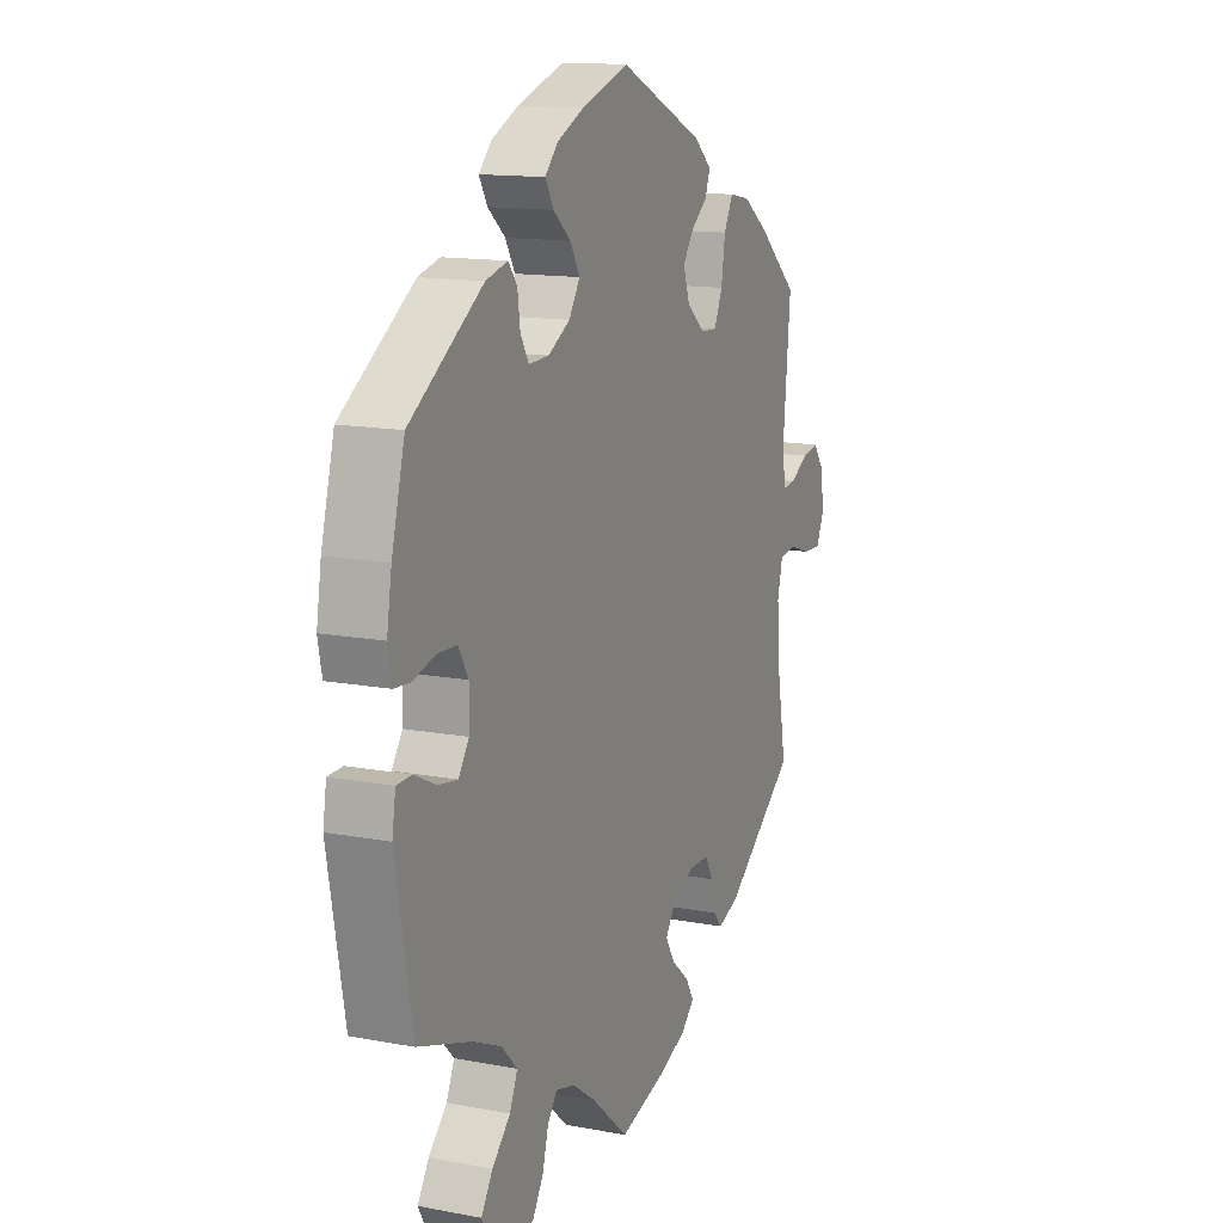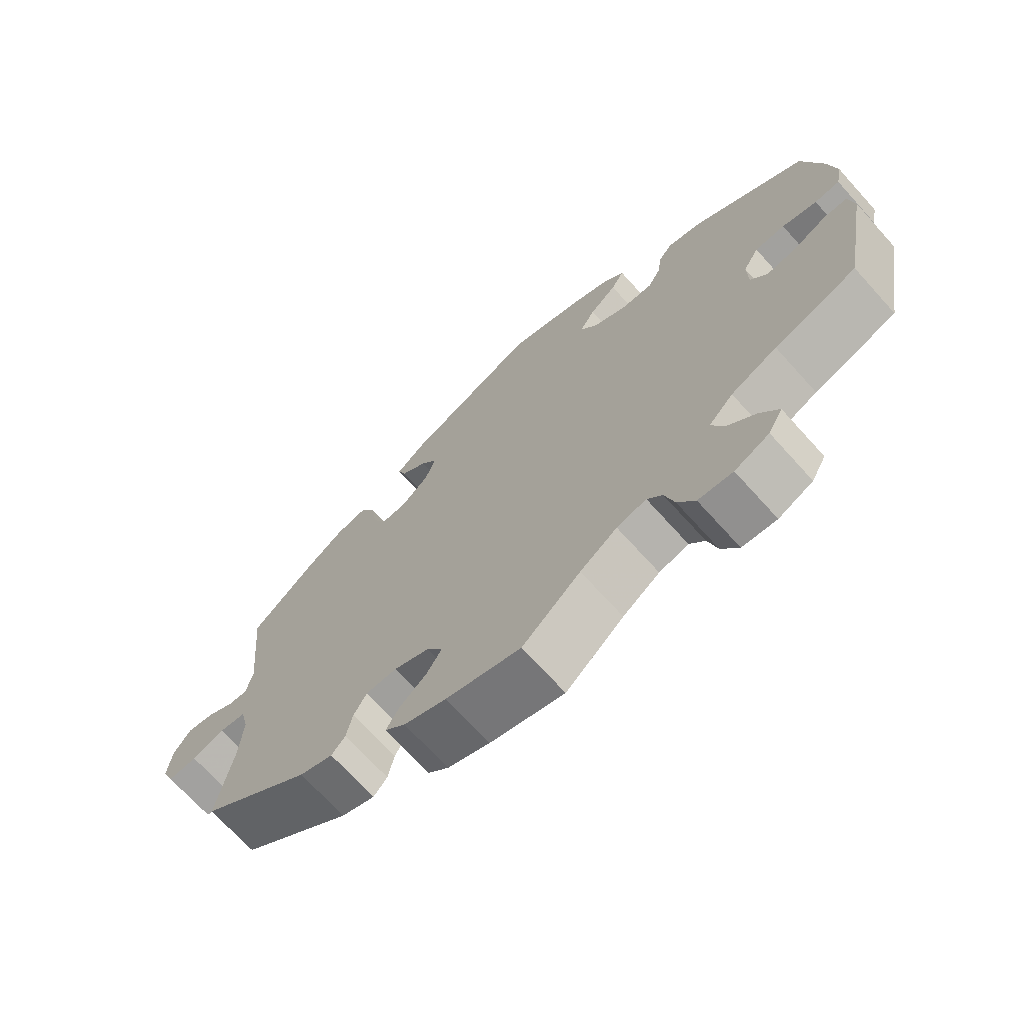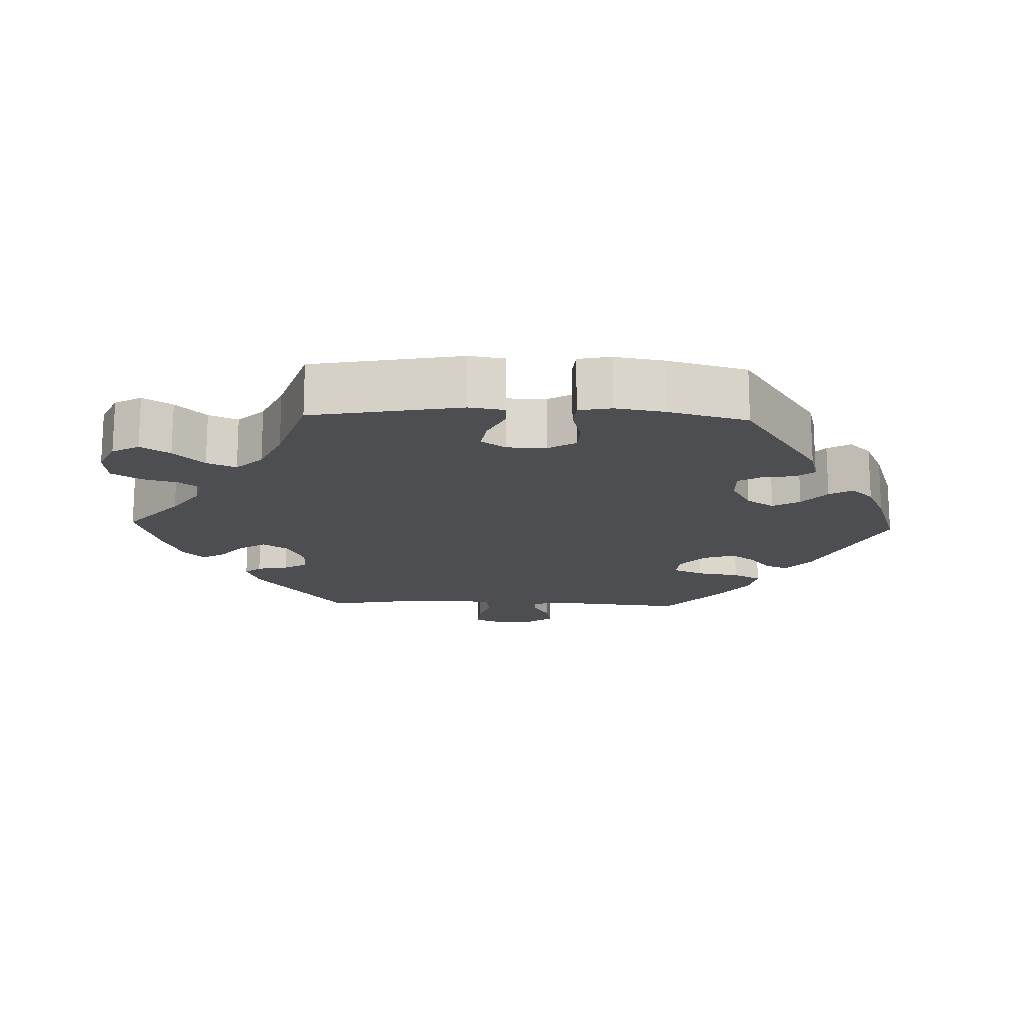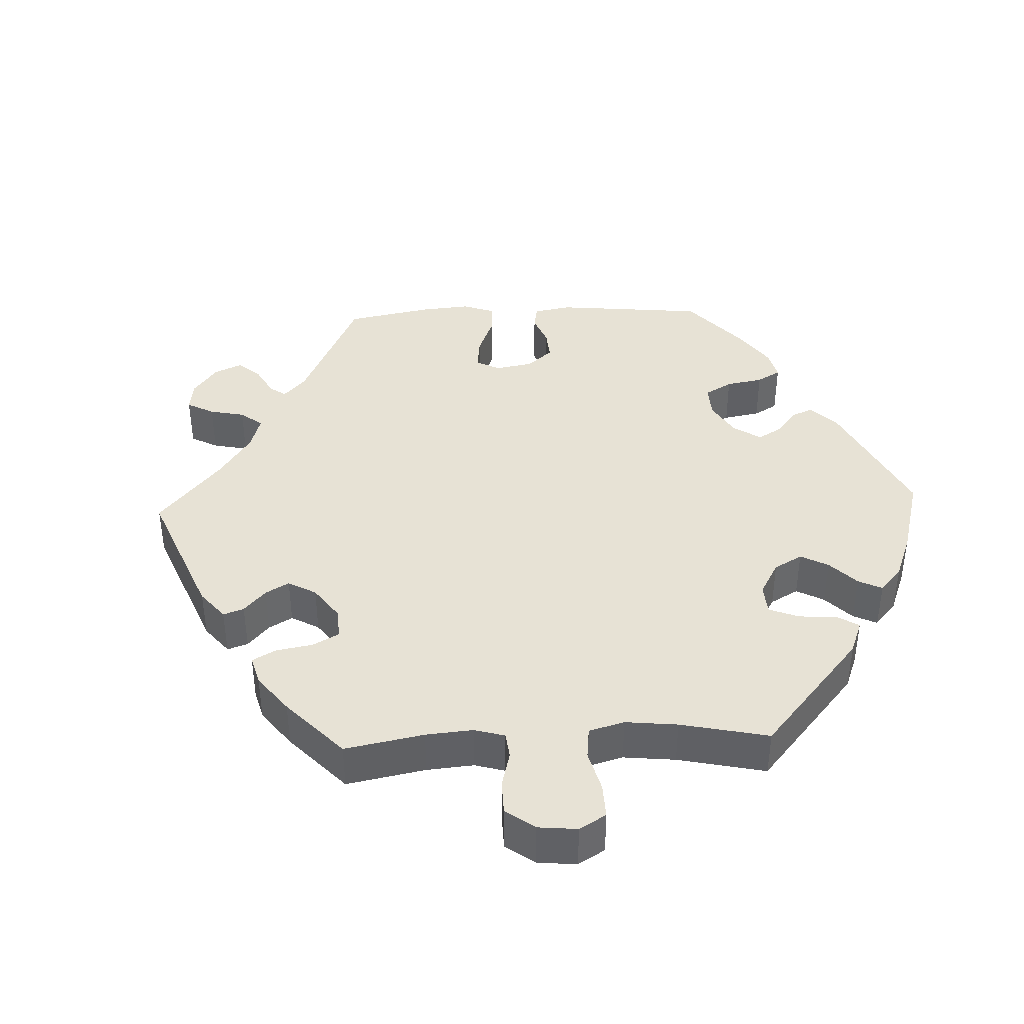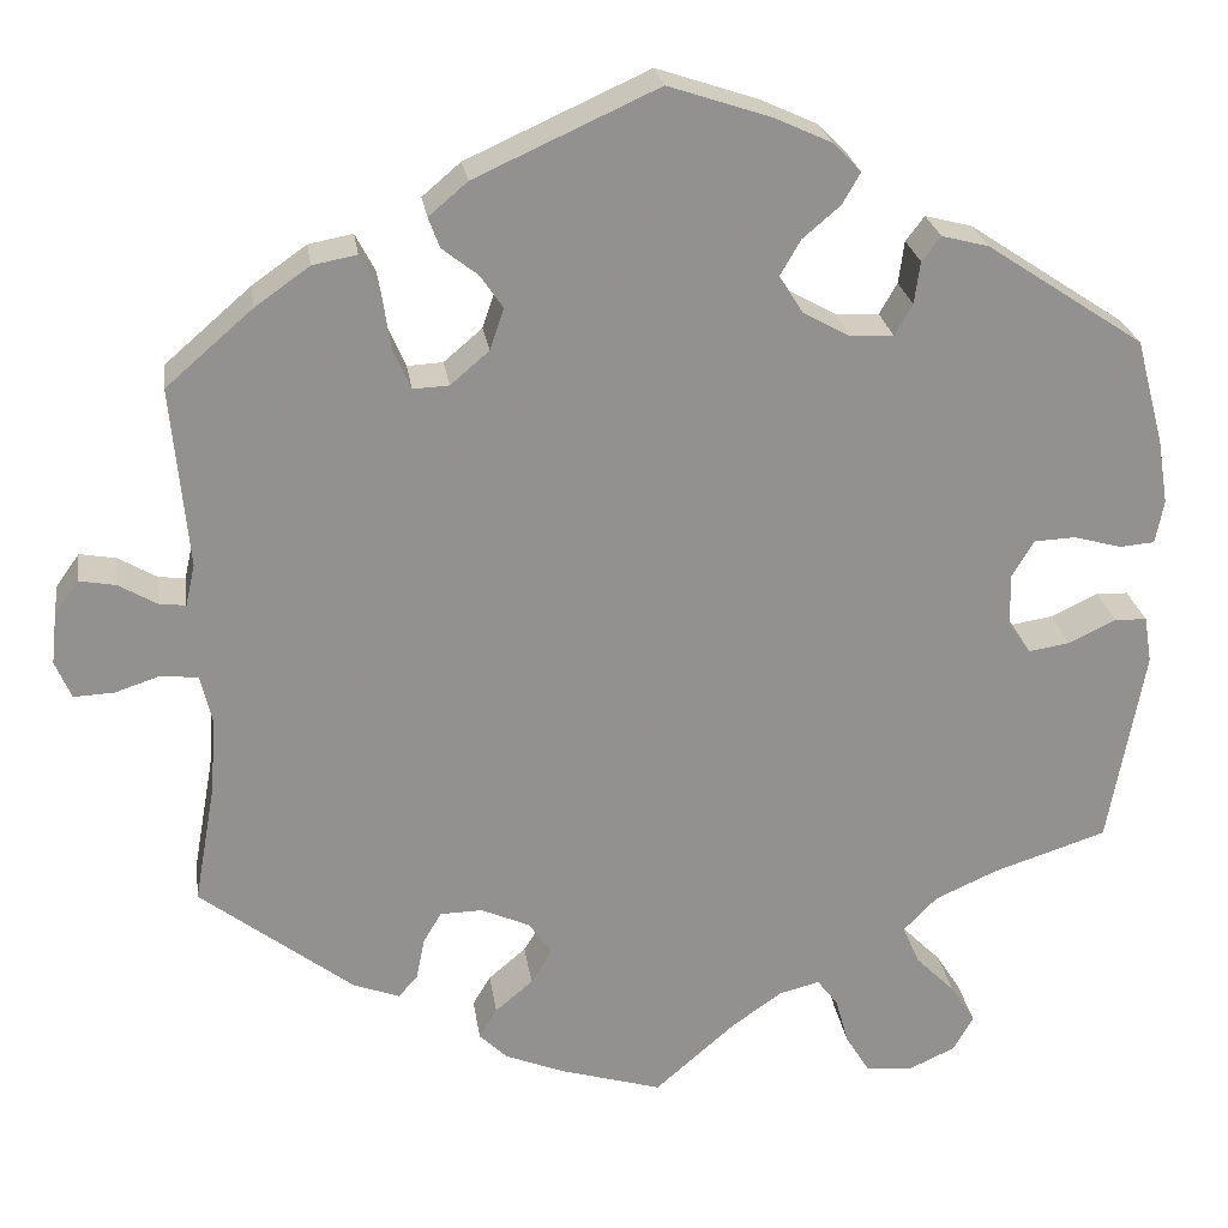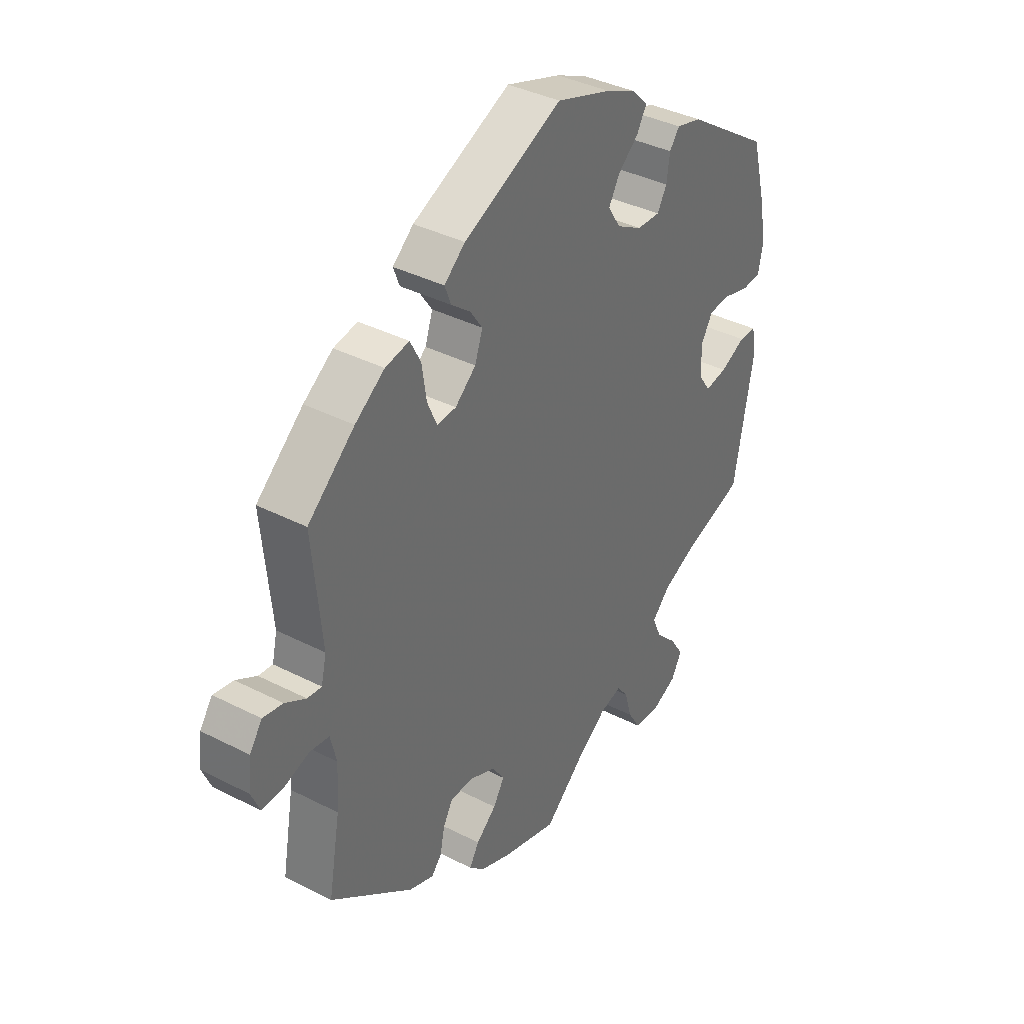
<metadata>
{"format":"obj","ext":"obj","renderer":"f3d","projection":"perspective","resolution":1024,"background":"white","views":[{"elev":13.7,"azim":-67.0,"up":"+Z"},{"elev":-70.2,"azim":-137.9,"up":"+Z"},{"elev":-16.5,"azim":-92.0,"up":"+Y"},{"elev":40.4,"azim":-152.4,"up":"+Y"},{"elev":24.4,"azim":171.8,"up":"+Z"},{"elev":37.8,"azim":123.2,"up":"+Z"}]}
</metadata>
<code>
v 0.483 0.07 0.097
v 0.493 0.07 0.053
v 0.521 0.07 0.056
v 0.562 0.07 0.08
v 0.601 0.07 0.087
v 0.626 0.07 0.052
v 0.632 0.07 -0.003
v 0.615 0.07 -0.043
v 0.572 0.07 -0.041
v 0.524 0.07 -0.025
v 0.485 0.07 -0.03
v 0.473 0.07 -0.08
v 0.478 0.07 -0.159
v 0.501 0.07 -0.289
v 0.338 0.07 -0.414
v 0.289 0.07 -0.432
v 0.269 0.07 -0.409
v 0.26 0.07 -0.365
v 0.241 0.07 -0.332
v 0.196 0.07 -0.331
v 0.144 0.07 -0.354
v 0.12 0.07 -0.39
v 0.142 0.07 -0.426
v 0.182 0.07 -0.46
v 0.201 0.07 -0.492
v 0.171 0.07 -0.521
v 0.109 0.07 -0.546
v 0 0.07 -0.578
v -0.085 0.07 -0.504
v -0.139 0.07 -0.466
v -0.182 0.07 -0.455
v -0.204 0.07 -0.484
v -0.218 0.07 -0.534
v -0.243 0.07 -0.575
v -0.293 0.07 -0.58
v -0.343 0.07 -0.557
v -0.364 0.07 -0.519
v -0.338 0.07 -0.478
v -0.296 0.07 -0.436
v -0.278 0.07 -0.395
v -0.314 0.07 -0.358
v -0.381 0.07 -0.328
v -0.501 0.07 -0.289
v -0.539 0.07 -0.079
v -0.531 0.07 -0.029
v -0.497 0.07 -0.028
v -0.447 0.07 -0.052
v -0.403 0.07 -0.059
v -0.379 0.07 -0.024
v -0.378 0.07 0.031
v -0.401 0.07 0.07
v -0.445 0.07 0.072
v -0.496 0.07 0.058
v -0.533 0.07 0.061
v -0.542 0.07 0.107
v -0.531 0.07 0.175
v -0.501 0.07 0.288
v -0.334 0.07 0.399
v -0.284 0.07 0.412
v -0.264 0.07 0.386
v -0.258 0.07 0.341
v -0.239 0.07 0.308
v -0.193 0.07 0.31
v -0.143 0.07 0.338
v -0.118 0.07 0.377
v -0.14 0.07 0.415
v -0.18 0.07 0.449
v -0.199 0.07 0.482
v -0.169 0.07 0.513
v -0.108 0.07 0.541
v 0 0.07 0.577
v 0.194 0.07 0.489
v 0.235 0.07 0.454
v 0.223 0.07 0.422
v 0.185 0.07 0.392
v 0.161 0.07 0.357
v 0.176 0.07 0.313
v 0.217 0.07 0.278
v 0.255 0.07 0.276
v 0.274 0.07 0.319
v 0.283 0.07 0.379
v 0.304 0.07 0.419
v 0.351 0.07 0.41
v 0.409 0.07 0.369
v 0.501 0.07 0.289
v 0.483 0 0.097
v 0.493 0 0.053
v 0.521 0 0.056
v 0.562 0 0.08
v 0.601 0 0.087
v 0.626 0 0.052
v 0.632 0 -0.003
v 0.615 0 -0.043
v 0.572 0 -0.041
v 0.524 0 -0.025
v 0.485 0 -0.03
v 0.473 0 -0.08
v 0.478 0 -0.159
v 0.501 0 -0.289
v 0.338 0 -0.414
v 0.289 0 -0.432
v 0.269 0 -0.409
v 0.26 0 -0.365
v 0.241 0 -0.332
v 0.196 0 -0.331
v 0.144 0 -0.354
v 0.12 0 -0.39
v 0.142 0 -0.426
v 0.182 0 -0.46
v 0.201 0 -0.492
v 0.171 0 -0.521
v 0.109 0 -0.546
v 0 0 -0.578
v -0.085 0 -0.504
v -0.139 0 -0.466
v -0.182 0 -0.455
v -0.204 0 -0.484
v -0.218 0 -0.534
v -0.243 0 -0.575
v -0.293 0 -0.58
v -0.343 0 -0.557
v -0.364 0 -0.519
v -0.338 0 -0.478
v -0.296 0 -0.436
v -0.278 0 -0.395
v -0.314 0 -0.358
v -0.381 0 -0.328
v -0.501 0 -0.289
v -0.539 0 -0.079
v -0.531 0 -0.029
v -0.497 0 -0.028
v -0.447 0 -0.052
v -0.403 0 -0.059
v -0.379 0 -0.024
v -0.378 0 0.031
v -0.401 0 0.07
v -0.445 0 0.072
v -0.496 0 0.058
v -0.533 0 0.061
v -0.542 0 0.107
v -0.531 0 0.175
v -0.501 0 0.288
v -0.334 0 0.399
v -0.284 0 0.412
v -0.264 0 0.386
v -0.258 0 0.341
v -0.239 0 0.308
v -0.193 0 0.31
v -0.143 0 0.338
v -0.118 0 0.377
v -0.14 0 0.415
v -0.18 0 0.449
v -0.199 0 0.482
v -0.169 0 0.513
v -0.108 0 0.541
v 0 0 0.577
v 0.194 0 0.489
v 0.235 0 0.454
v 0.223 0 0.422
v 0.185 0 0.392
v 0.161 0 0.357
v 0.176 0 0.313
v 0.217 0 0.278
v 0.255 0 0.276
v 0.274 0 0.319
v 0.283 0 0.379
v 0.304 0 0.419
v 0.351 0 0.41
v 0.409 0 0.369
v 0.501 0 0.289
f 84 85 1
f 83 84 1 2
f 80 81 82 83
f 79 80 83 2
f 78 79 2
f 72 73 74 75
f 72 75 76
f 71 72 76
f 70 71 76 77
f 66 67 68 69
f 65 66 69 70
f 58 59 60 61
f 58 61 62
f 57 58 62
f 56 57 62 63
f 52 53 54 55
f 51 52 55 56
f 44 45 46 47
f 42 43 44 47
f 41 42 47 48
f 40 41 48 49
f 36 37 38 39
f 36 39 40
f 35 36 40
f 32 33 34 35
f 31 32 35 40
f 30 31 40 49
f 26 27 28 29
f 23 24 25 26
f 22 23 26 29
f 21 22 29 30
f 15 16 17 18
f 13 14 15 18
f 12 13 18 19
f 11 12 19 20
f 7 8 9 10
f 7 10 11
f 6 7 11
f 3 4 5 6
f 2 3 6 11
f 78 2 11 20
f 65 70 77 78
f 64 65 78 20
f 51 56 63
f 50 51 63 64
f 30 49 50 64
f 20 21 30 64
f 86 170 169
f 87 86 169 168
f 168 167 166 165
f 87 168 165 164
f 87 164 163
f 160 159 158 157
f 161 160 157
f 161 157 156
f 162 161 156 155
f 154 153 152 151
f 155 154 151 150
f 146 145 144 143
f 147 146 143
f 147 143 142
f 148 147 142 141
f 140 139 138 137
f 141 140 137 136
f 132 131 130 129
f 132 129 128 127
f 133 132 127 126
f 134 133 126 125
f 124 123 122 121
f 125 124 121
f 125 121 120
f 120 119 118 117
f 125 120 117 116
f 134 125 116 115
f 114 113 112 111
f 111 110 109 108
f 114 111 108 107
f 115 114 107 106
f 103 102 101 100
f 103 100 99 98
f 104 103 98 97
f 105 104 97 96
f 95 94 93 92
f 96 95 92
f 96 92 91
f 91 90 89 88
f 96 91 88 87
f 105 96 87 163
f 163 162 155 150
f 105 163 150 149
f 148 141 136
f 149 148 136 135
f 149 135 134 115
f 149 115 106 105
f 1 86 87 2
f 2 87 88 3
f 3 88 89 4
f 4 89 90 5
f 5 90 91 6
f 6 91 92 7
f 7 92 93 8
f 8 93 94 9
f 9 94 95 10
f 10 95 96 11
f 11 96 97 12
f 12 97 98 13
f 13 98 99 14
f 14 99 100 15
f 15 100 101 16
f 16 101 102 17
f 17 102 103 18
f 18 103 104 19
f 19 104 105 20
f 20 105 106 21
f 21 106 107 22
f 22 107 108 23
f 23 108 109 24
f 24 109 110 25
f 25 110 111 26
f 26 111 112 27
f 27 112 113 28
f 28 113 114 29
f 29 114 115 30
f 30 115 116 31
f 31 116 117 32
f 32 117 118 33
f 33 118 119 34
f 34 119 120 35
f 35 120 121 36
f 36 121 122 37
f 37 122 123 38
f 38 123 124 39
f 39 124 125 40
f 40 125 126 41
f 41 126 127 42
f 42 127 128 43
f 43 128 129 44
f 44 129 130 45
f 45 130 131 46
f 46 131 132 47
f 47 132 133 48
f 48 133 134 49
f 49 134 135 50
f 50 135 136 51
f 51 136 137 52
f 52 137 138 53
f 53 138 139 54
f 54 139 140 55
f 55 140 141 56
f 56 141 142 57
f 57 142 143 58
f 58 143 144 59
f 59 144 145 60
f 60 145 146 61
f 61 146 147 62
f 62 147 148 63
f 63 148 149 64
f 64 149 150 65
f 65 150 151 66
f 66 151 152 67
f 67 152 153 68
f 68 153 154 69
f 69 154 155 70
f 70 155 156 71
f 71 156 157 72
f 72 157 158 73
f 73 158 159 74
f 74 159 160 75
f 75 160 161 76
f 76 161 162 77
f 77 162 163 78
f 78 163 164 79
f 79 164 165 80
f 80 165 166 81
f 81 166 167 82
f 82 167 168 83
f 83 168 169 84
f 84 169 170 85
f 85 170 86 1

</code>
